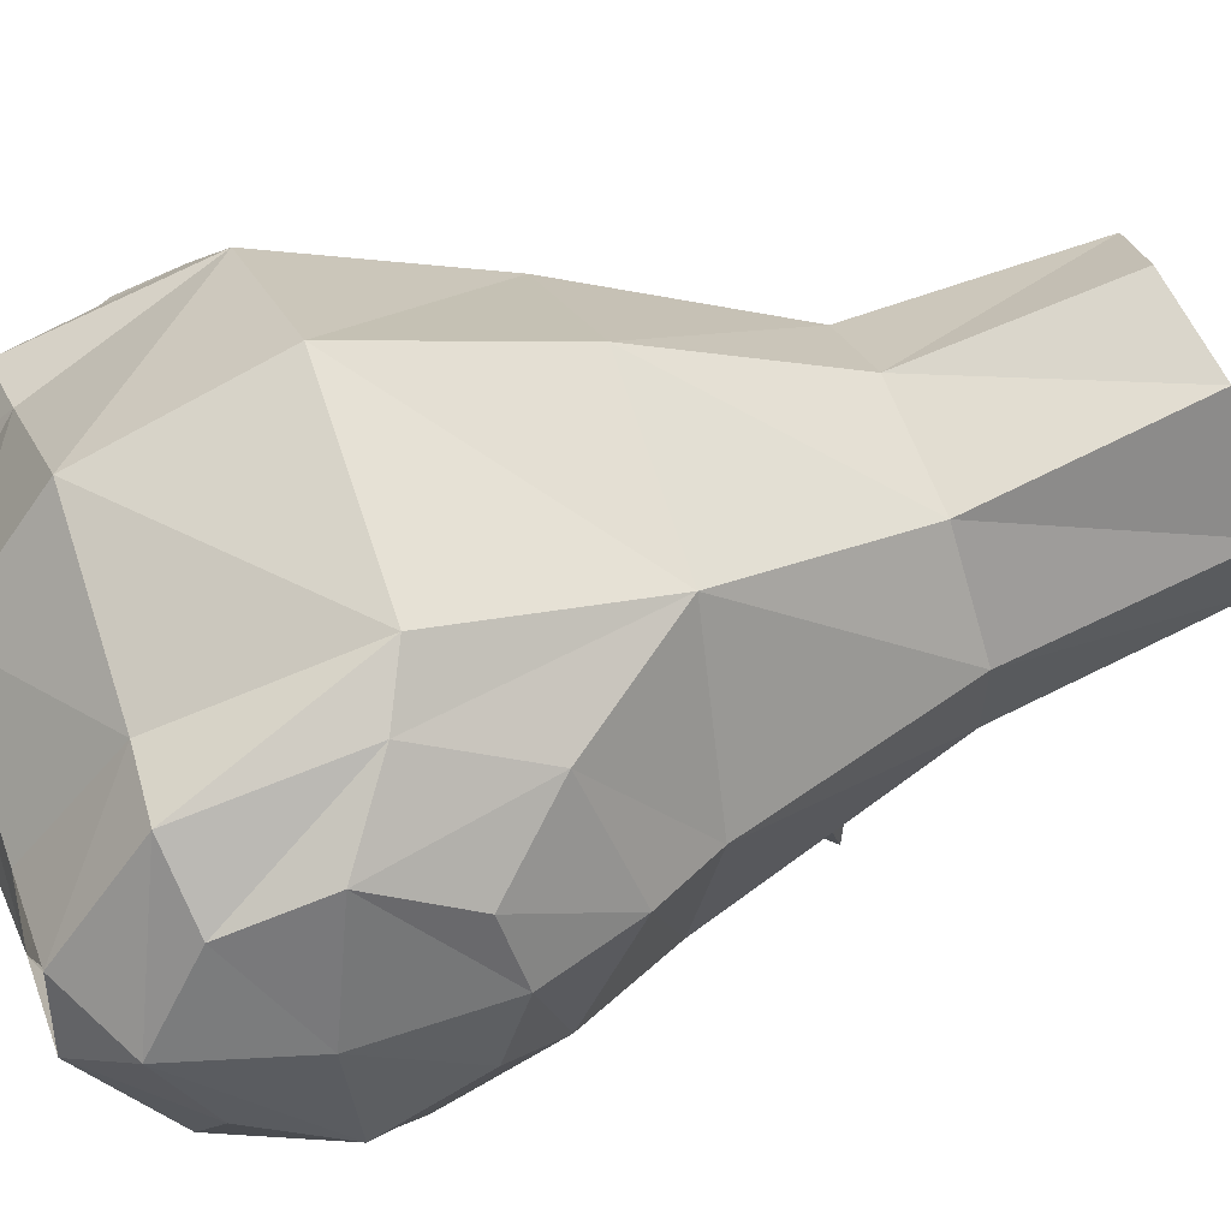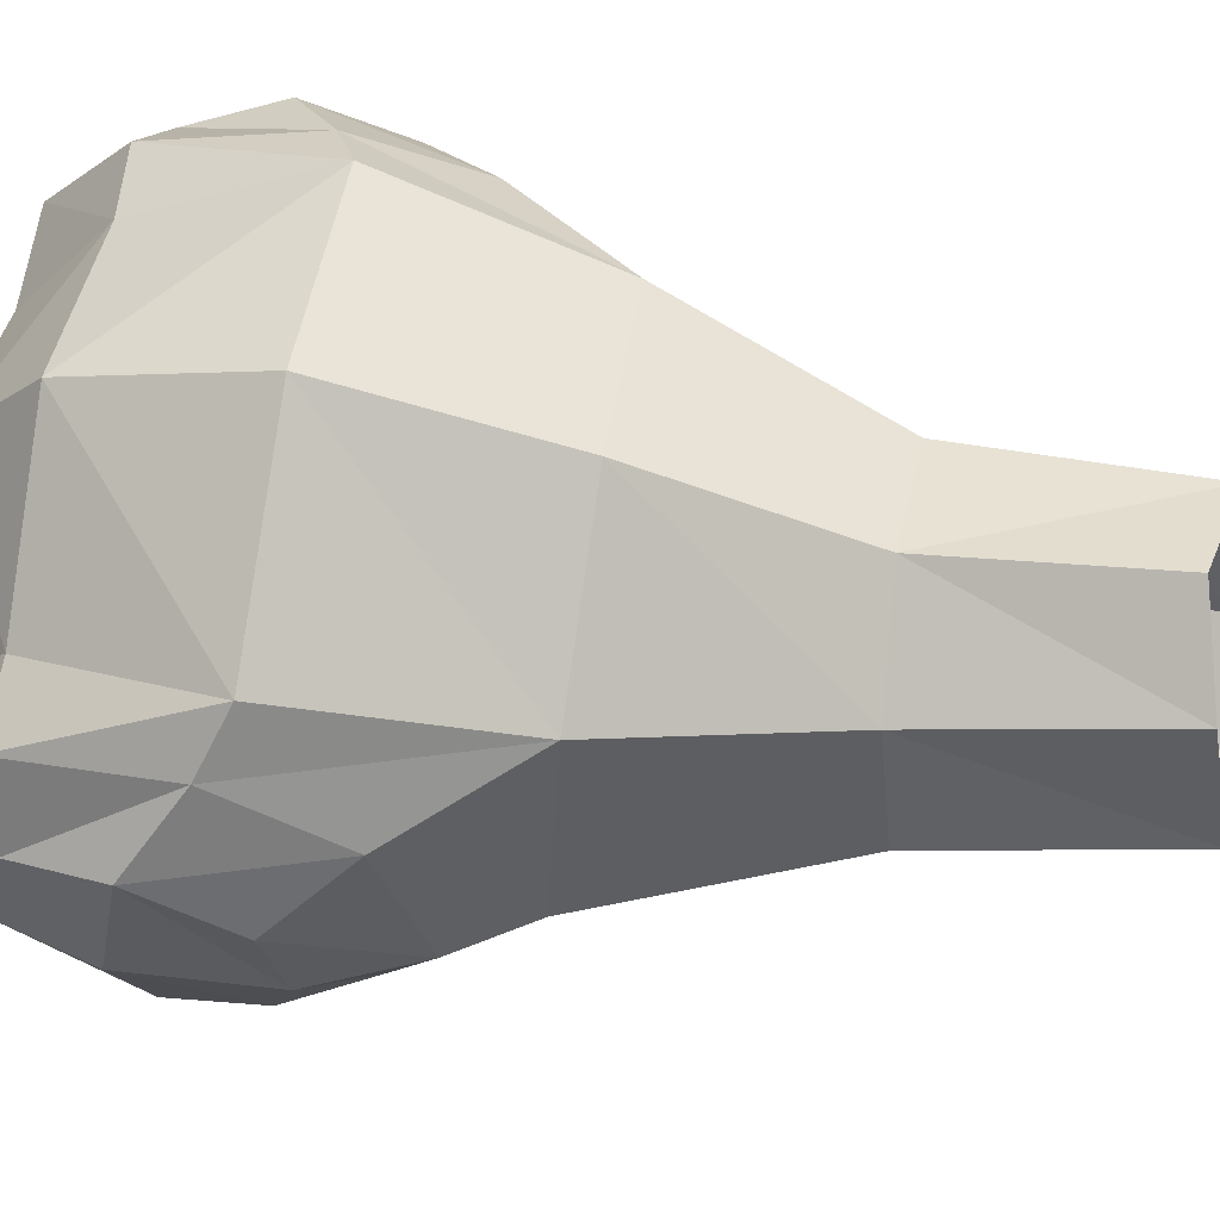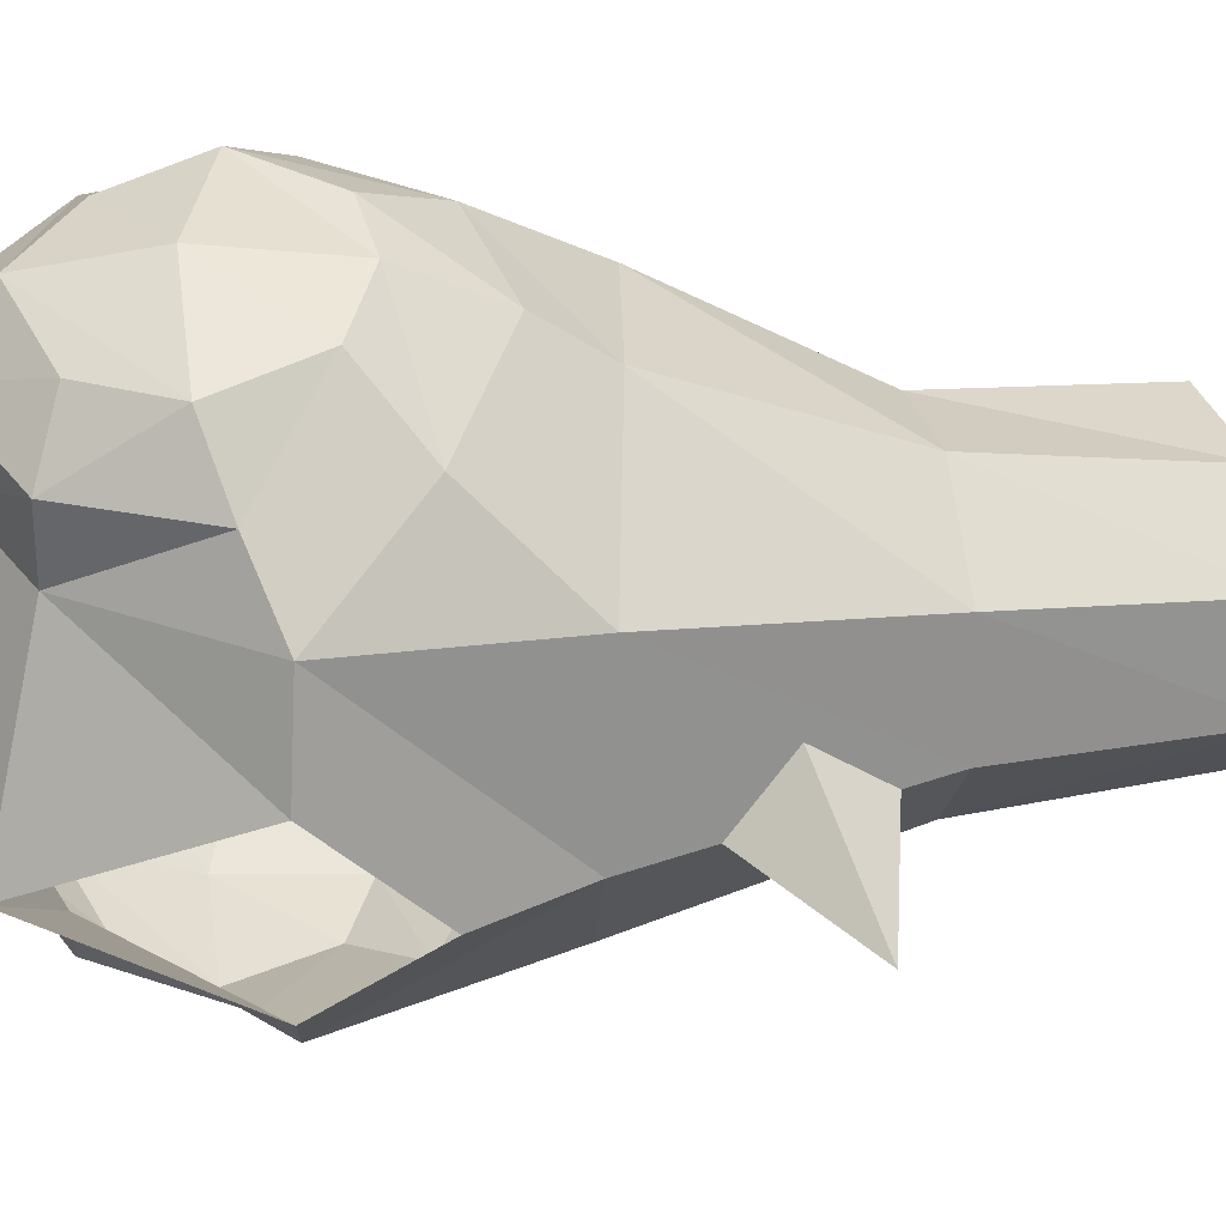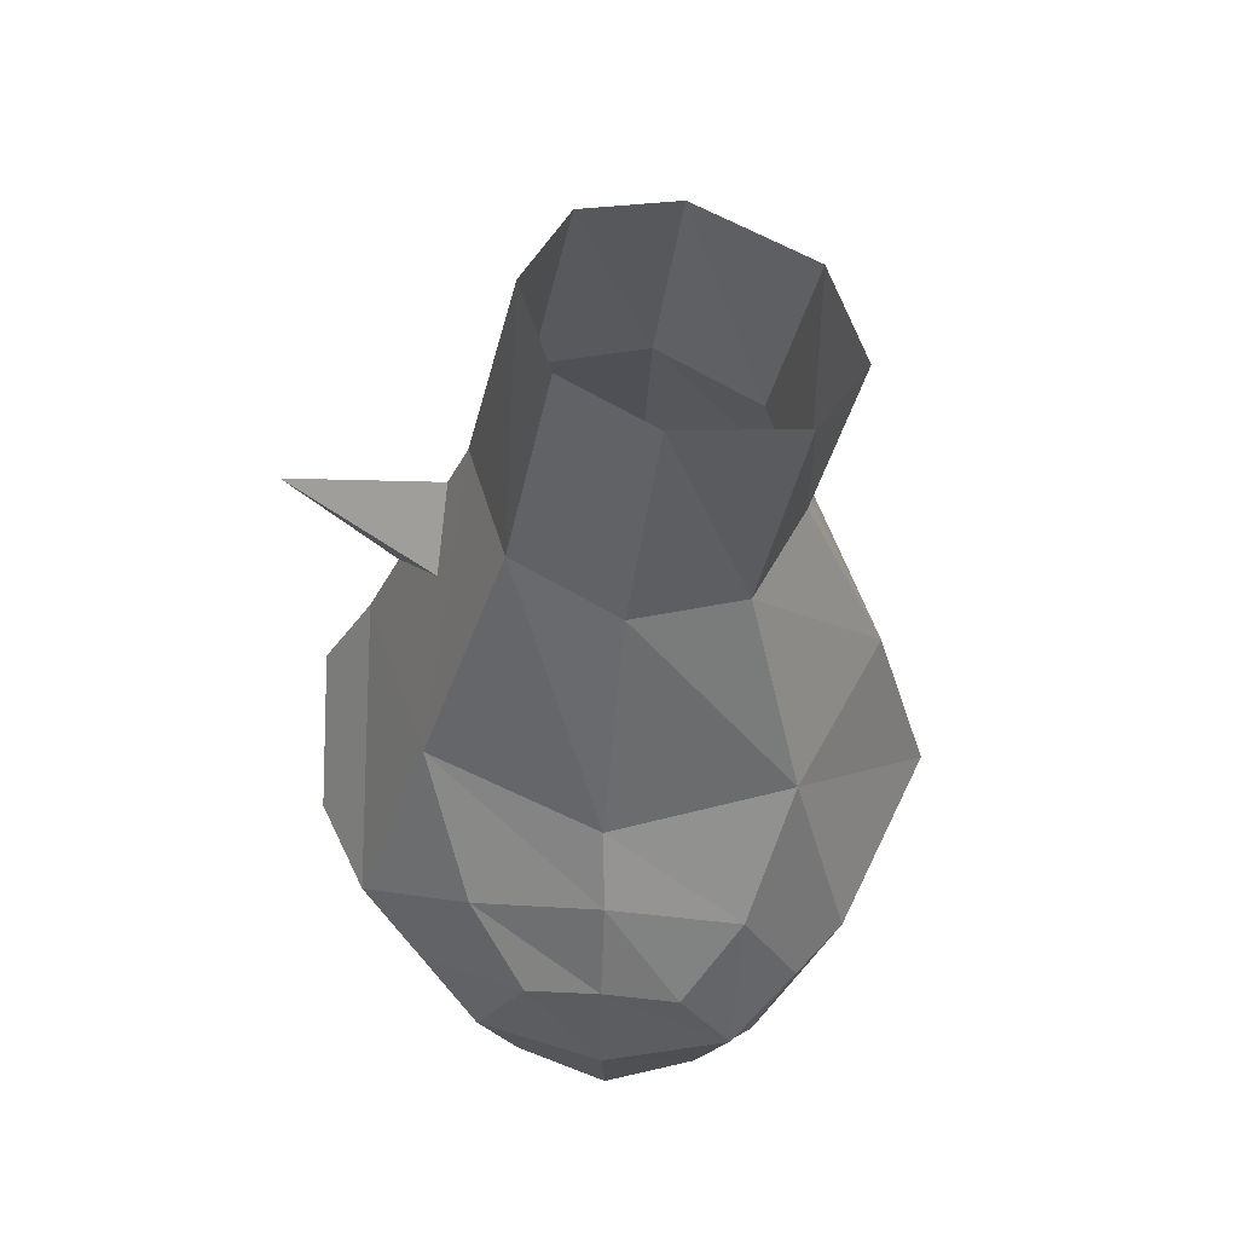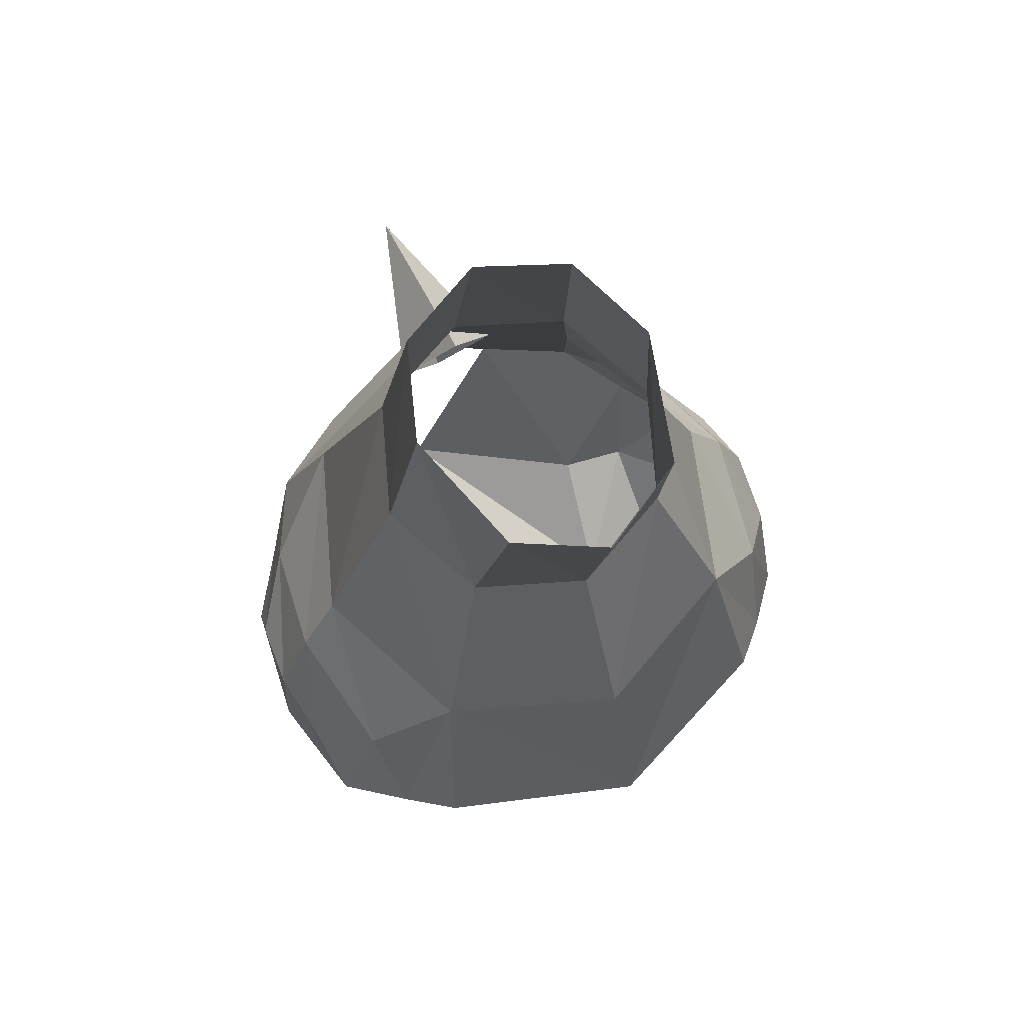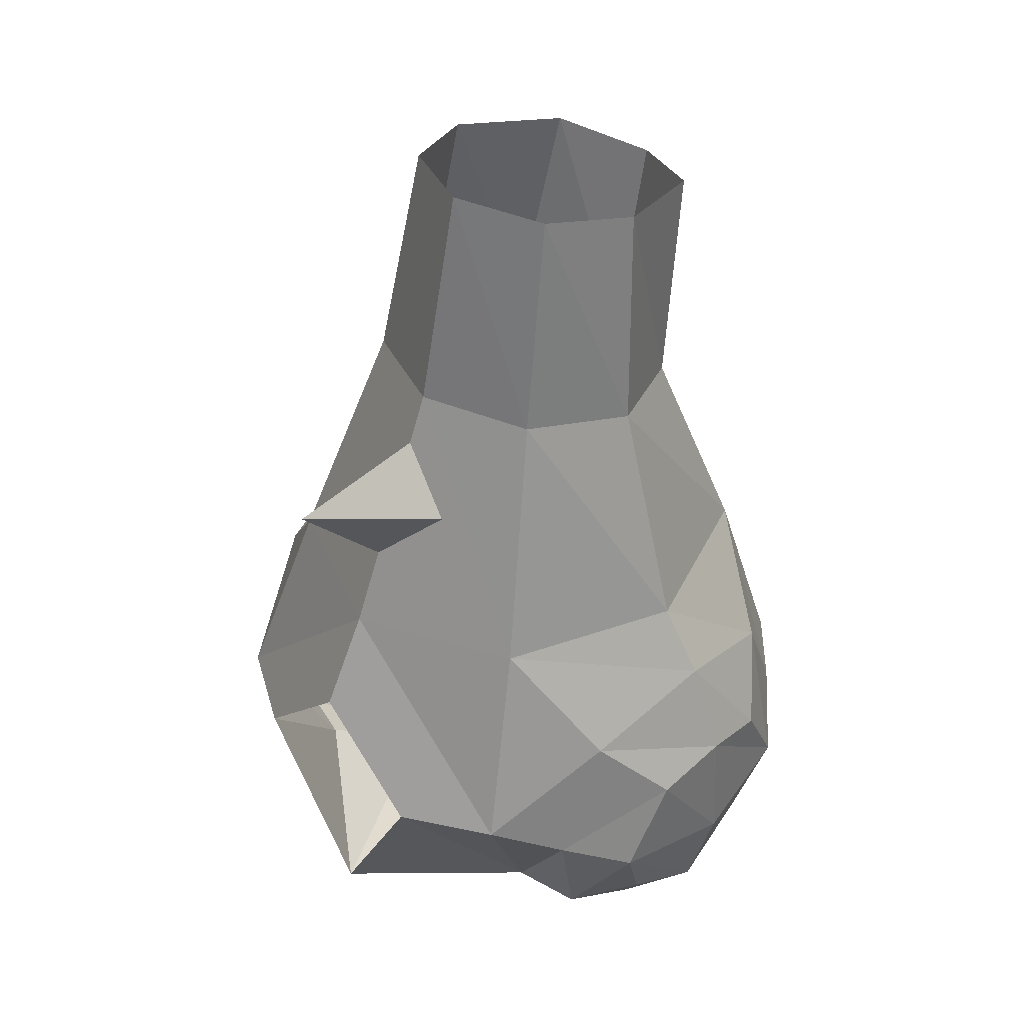
<metadata>
{"format":"obj","ext":"obj","renderer":"f3d","projection":"perspective","resolution":1024,"background":"white","views":[{"elev":44.1,"azim":70.6,"up":"+Z"},{"elev":66.9,"azim":99.3,"up":"+Z"},{"elev":-43.1,"azim":87.0,"up":"+Z"},{"elev":55.0,"azim":-85.2,"up":"+Y"},{"elev":69.1,"azim":-27.4,"up":"+Y"},{"elev":41.5,"azim":-135.7,"up":"+Y"}]}
</metadata>
<code>
g default
v 5.907 11.78 -5.847
v 0 10.62 -10.39
v 3.861 17.82 -10.72
v 7.122 17.82 -8.848
v 0 11.78 8.414
v 5.905 11.84 5.585
v 7.122 17.82 8.065
v 0 17.82 10.69
v 0 21.73 -10.81
v 0 25.1 -8.974
v 5.788 25.1 -6.394
v 6.119 25.1 6.062
v 0 25.1 8.642
v 8.389 25.1 -0.1657
v 3.894 33.79 -3.55
v 5.508 33.11 0.2852
v 0 34.07 -5.139
v 3.894 32.44 4.12
v 0 32.15 5.709
v 3.204 41.83 -1.99
v 4.501 41.15 1.295
v 0 42.11 -3.35
v 3.204 40.11 5.626
v 0 39.35 7.174
v 5.04 8.879 -1.539
v 0 9.799 -6.425
v 0 8.682 4.278
v 5.04 8.879 1.48
v 0 8.418 -0.0345
v 10.11 12.25 -3.18
v 10.34 10.49 -0.016
v 8.29 8.883 -1.543
v 8.414 11.73 -5.369
v 10.75 15.33 -4.465
v 8.948 16.47 -6.598
v 10.99 18.56 -2.675
v 9.091 20.99 -4.67
v 11.28 19.31 -0.016
v 9.897 22.67 -0.016
v 10.99 18.56 2.643
v 9.14 20.99 4.638
v 10.75 15.33 4.433
v 8.747 16.99 6.566
v 10.11 12.25 3.148
v 8.364 11.68 5.205
v 8.29 8.883 1.485
v 11.51 14.65 -0.016
v -5.907 11.78 -5.847
v -7.122 17.82 -8.848
v -3.861 17.82 -10.72
v -7.122 17.82 8.065
v -5.905 11.84 5.585
v -5.788 25.1 -6.394
v -6.119 25.1 6.062
v -8.389 25.1 -0.1657
v -5.508 33.11 0.2852
v -3.894 33.79 -3.55
v -3.894 32.44 4.12
v -4.501 41.15 1.295
v -3.204 41.83 -1.99
v -3.204 40.11 5.626
v -5.04 8.879 -1.539
v -5.04 8.879 1.48
v -10.11 12.25 -3.18
v -8.414 11.73 -5.369
v -8.29 8.883 -1.543
v -10.34 10.49 -0.016
v -10.75 15.33 -4.465
v -8.948 16.47 -6.598
v -10.99 18.56 -2.675
v -9.091 20.99 -4.67
v -11.28 19.31 -0.016
v -9.897 22.67 -0.016
v -10.99 18.56 2.643
v -9.14 20.99 4.638
v -10.75 15.33 4.433
v -8.747 16.99 6.566
v -10.11 12.25 3.148
v -8.364 11.68 5.205
v -8.29 8.883 1.485
v -11.51 14.65 -0.016
v 0 31.9 -11.41
v -1.919 29.71 -6.106
v 0 32.34 -5.147
v 1.919 29.71 -6.106
v 0 27.07 -7.064
g Body
f 1 2 3
f 3 4 1
f 5 6 7
f 7 8 5
f 4 3 9
f 4 9 10
f 4 10 11
f 8 7 12
f 12 13 8
f 14 11 15
f 15 16 14
f 11 10 17
f 17 15 11
f 13 12 18
f 18 19 13
f 12 14 16
f 16 18 12
f 16 15 20
f 20 21 16
f 15 17 22
f 22 20 15
f 19 18 23
f 23 24 19
f 18 16 21
f 21 23 18
f 2 1 25
f 25 26 2
f 6 5 27
f 27 28 6
f 25 29 26
f 25 28 27
f 27 29 25
f 30 31 32
f 32 33 30
f 34 30 33
f 33 35 34
f 36 34 35
f 35 37 36
f 38 36 37
f 37 39 38
f 40 38 39
f 39 41 40
f 42 40 41
f 41 43 42
f 44 42 43
f 43 45 44
f 31 44 45
f 45 46 31
f 25 1 33
f 33 32 25
f 1 4 35
f 35 33 1
f 4 11 37
f 37 35 4
f 11 14 39
f 39 37 11
f 14 12 41
f 41 39 14
f 12 7 43
f 43 41 12
f 7 6 45
f 45 43 7
f 6 28 46
f 46 45 6
f 32 31 46
f 36 38 47
f 47 34 36
f 38 40 42
f 42 47 38
f 31 30 34
f 34 47 31
f 44 31 47
f 47 42 44
f 48 49 50
f 50 2 48
f 5 8 51
f 51 52 5
f 49 53 10
f 49 10 9
f 49 9 50
f 8 13 54
f 54 51 8
f 55 56 57
f 57 53 55
f 53 57 17
f 17 10 53
f 13 19 58
f 58 54 13
f 54 58 56
f 56 55 54
f 56 59 60
f 60 57 56
f 57 60 22
f 22 17 57
f 19 24 61
f 61 58 19
f 58 61 59
f 59 56 58
f 2 26 62
f 62 48 2
f 52 63 27
f 27 5 52
f 62 26 29
f 62 29 27
f 27 63 62
f 64 65 66
f 66 67 64
f 68 69 65
f 65 64 68
f 70 71 69
f 69 68 70
f 72 73 71
f 71 70 72
f 74 75 73
f 73 72 74
f 76 77 75
f 75 74 76
f 78 79 77
f 77 76 78
f 67 80 79
f 79 78 67
f 62 66 65
f 65 48 62
f 48 65 69
f 69 49 48
f 49 69 71
f 71 53 49
f 53 71 73
f 73 55 53
f 55 73 75
f 75 54 55
f 54 75 77
f 77 51 54
f 51 77 79
f 79 52 51
f 52 79 80
f 80 63 52
f 66 80 67
f 70 68 81
f 81 72 70
f 72 81 76
f 76 74 72
f 67 81 68
f 68 64 67
f 78 76 81
f 81 67 78
f 82 83 84
f 82 84 85
f 82 85 86
f 82 86 83

</code>
